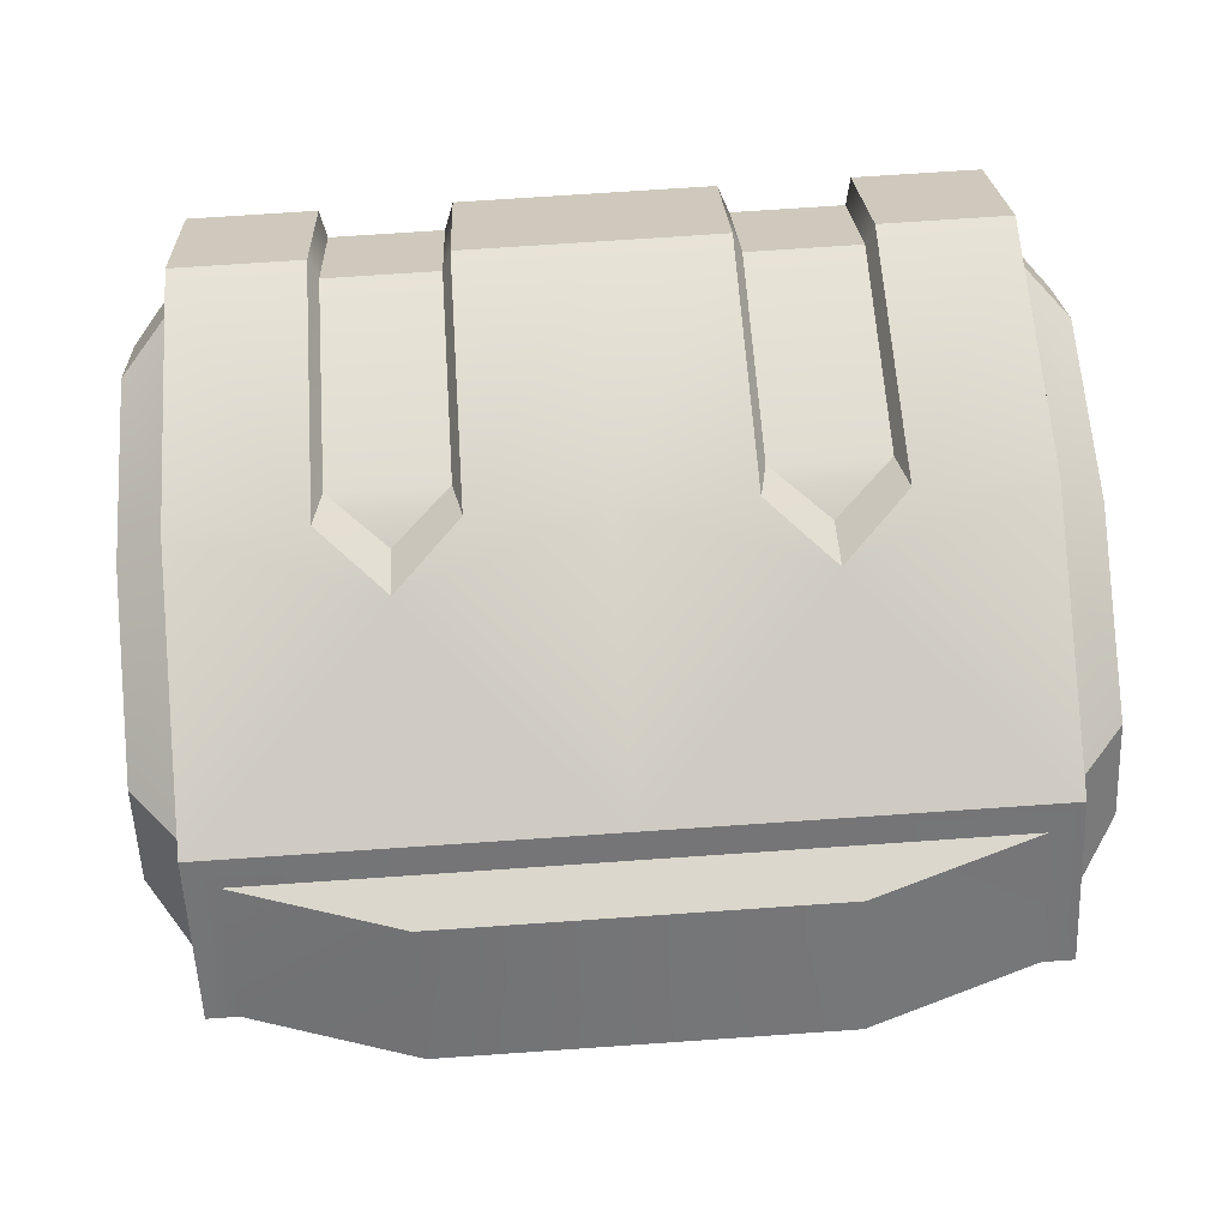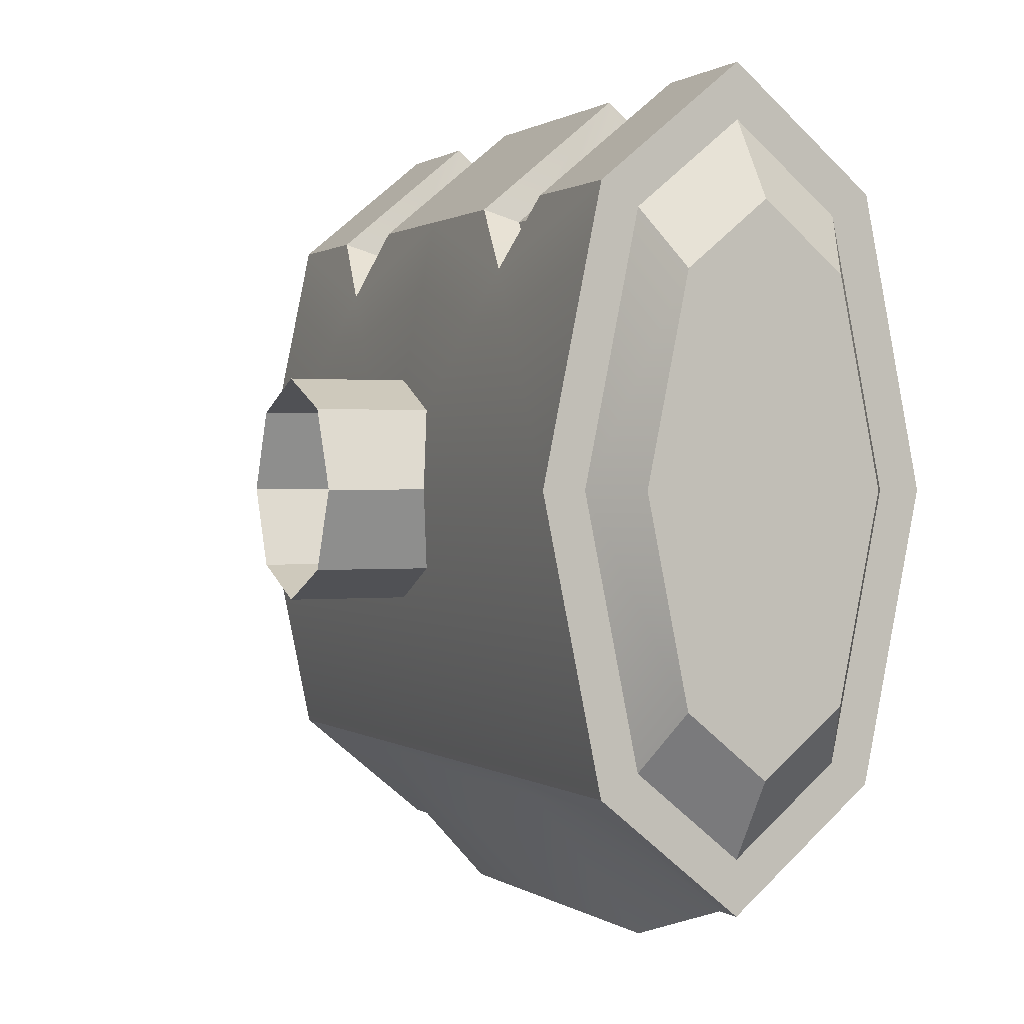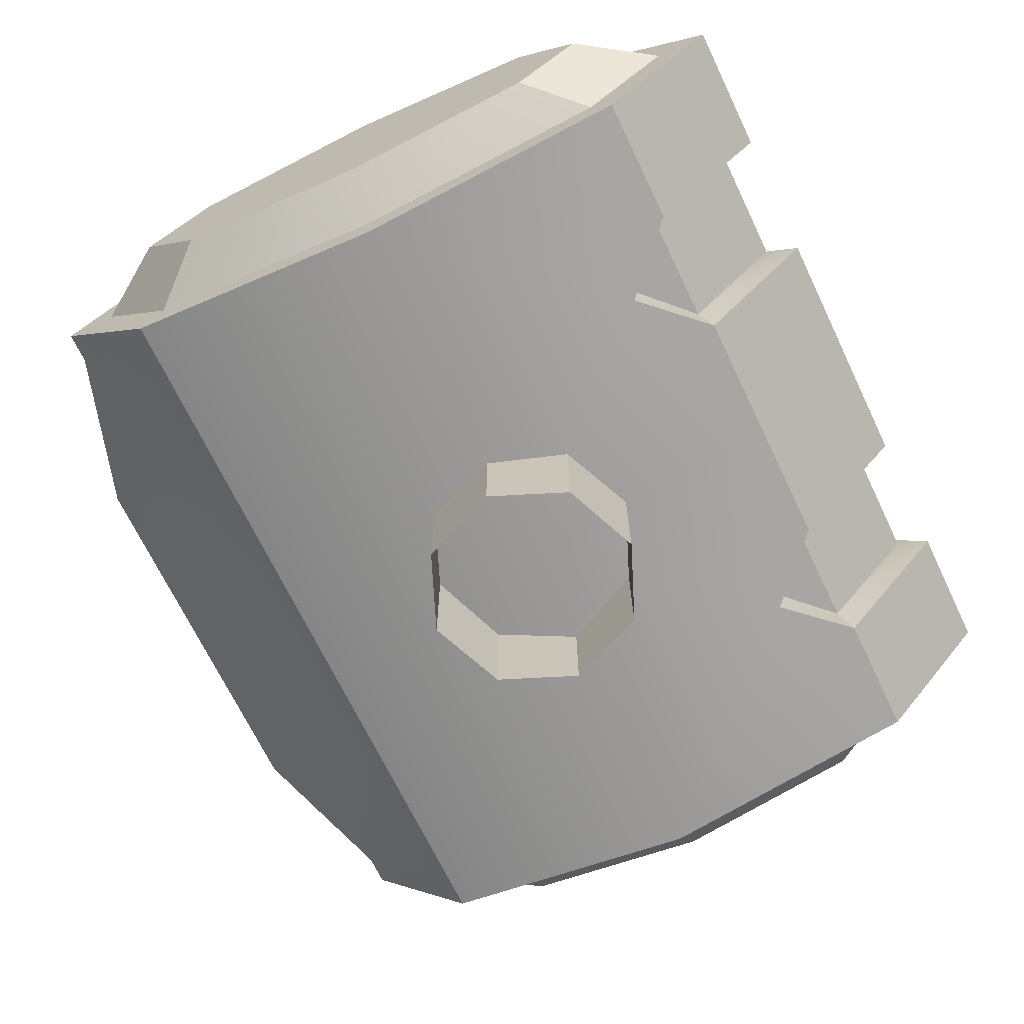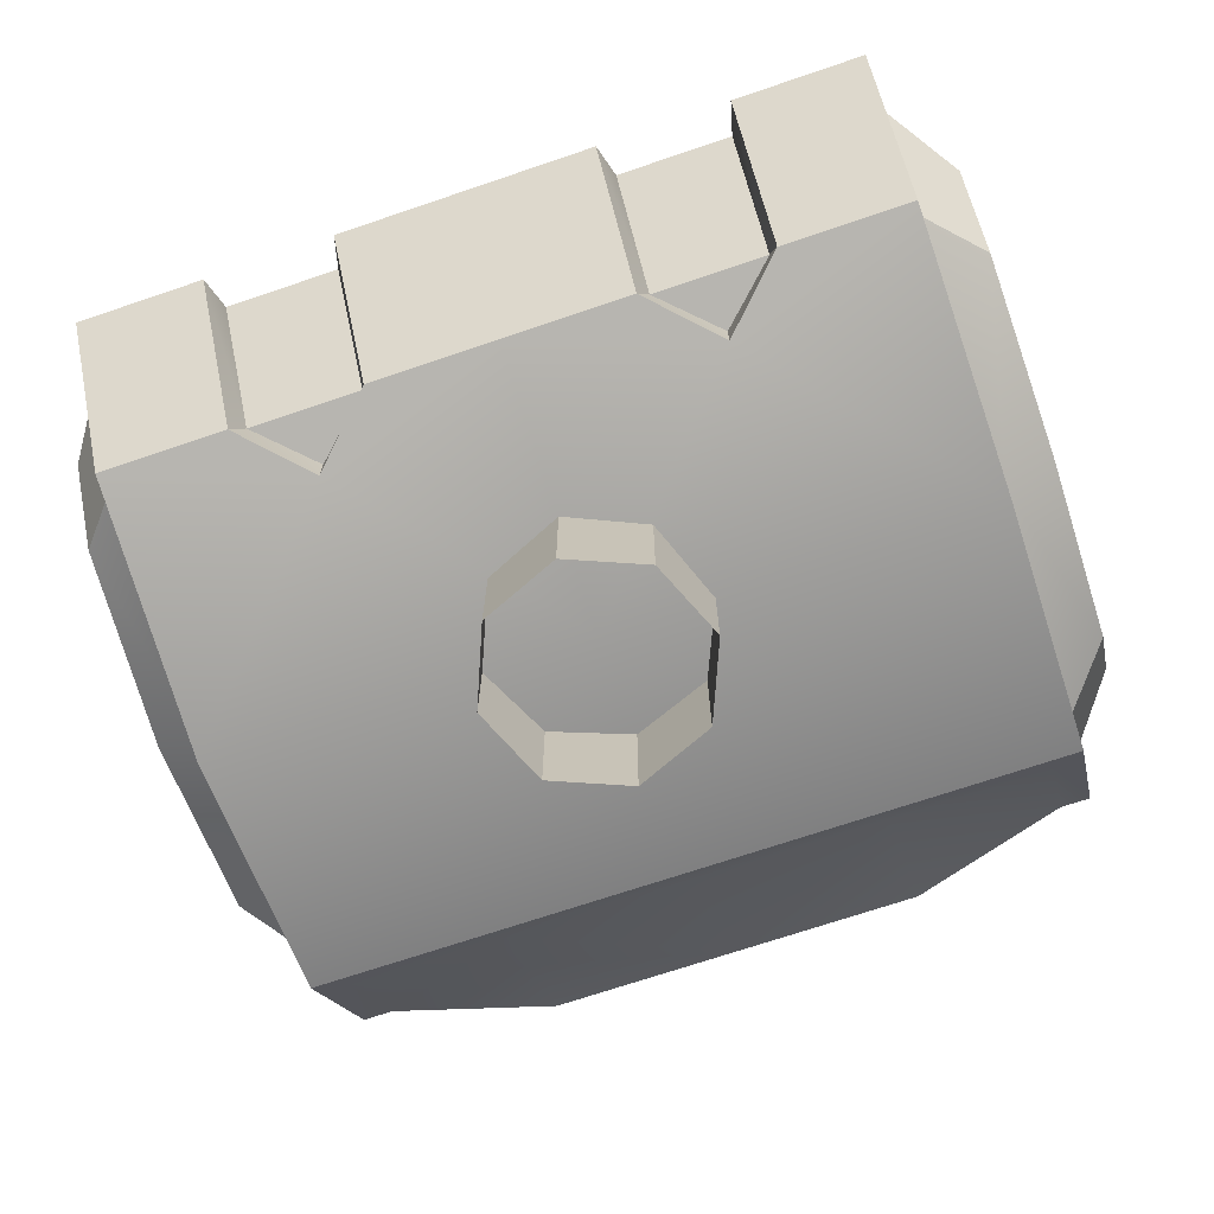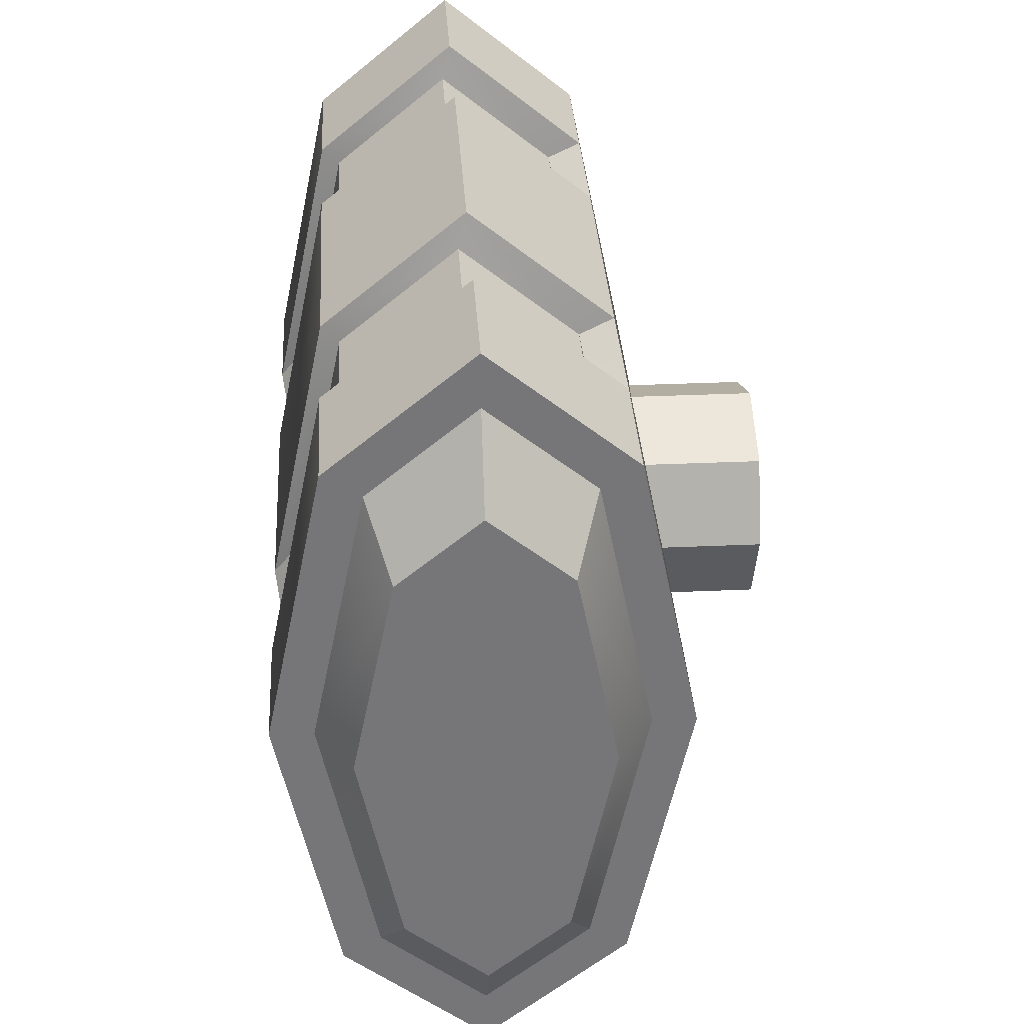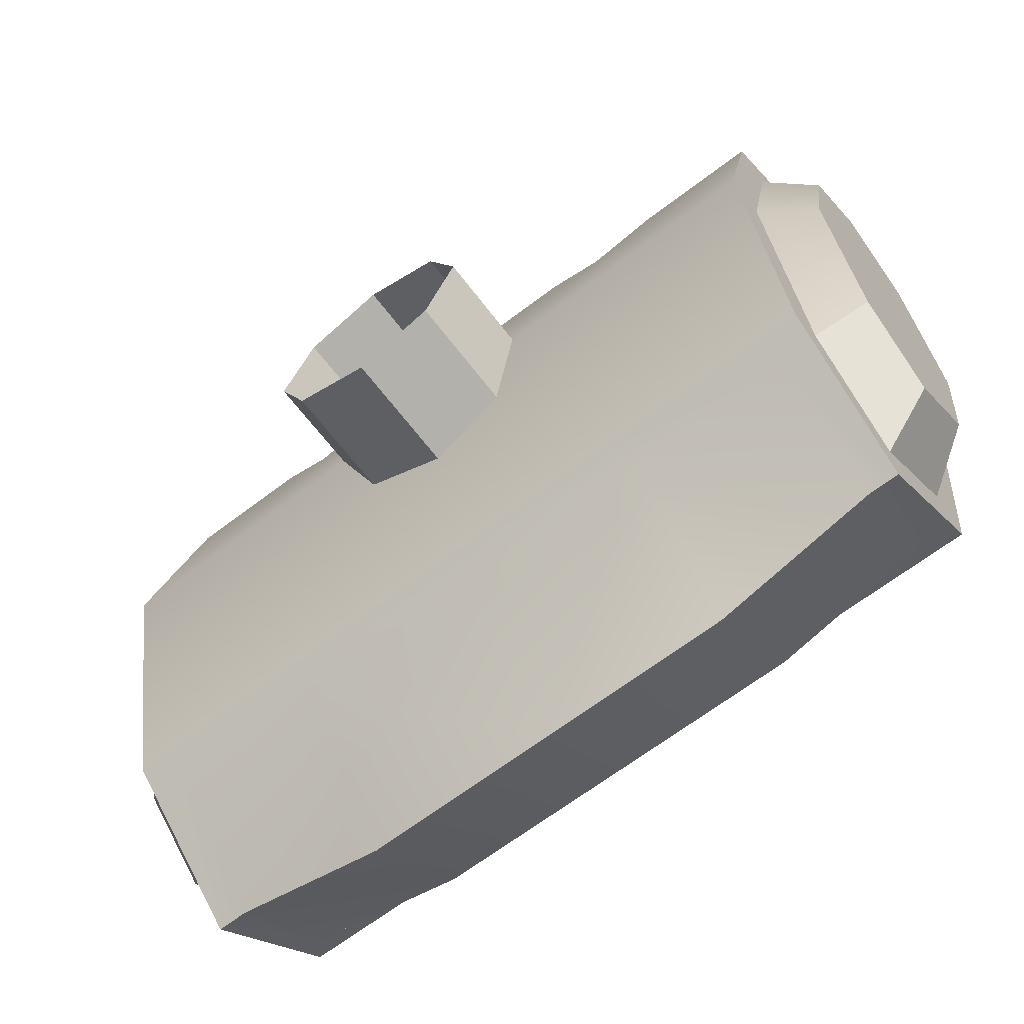
<metadata>
{"format":"obj","ext":"obj","renderer":"f3d","projection":"perspective","resolution":1024,"background":"white","views":[{"elev":73.4,"azim":176.1,"up":"+Y"},{"elev":0.8,"azim":65.8,"up":"+Z"},{"elev":-68.9,"azim":-64.4,"up":"+Y"},{"elev":-70.8,"azim":18.7,"up":"+Y"},{"elev":33.4,"azim":-93.5,"up":"+Z"},{"elev":-66.2,"azim":37.4,"up":"+Z"}]}
</metadata>
<code>
o Cylinder.001_Cylinder.002
v 0.388 1.196 -0.336
v 0.388 1.095 -0.2525
v 0.388 1.043 0
v 0.388 1.095 0.2525
v 0.388 1.196 0.336
v 0.388 1.296 0.2525
v 0.388 1.349 -0
v 0.388 1.296 -0.2525
v 0.3571 1.082 -0.2941
v 0.3571 1.196 -0.388
v 0.388 1.002 0
v 0.388 1.058 0.2744
v 0.388 1.196 0.388
v 0.388 1.333 0.2744
v 0.388 1.39 -0
v 0.3571 1.309 -0.2941
v 0.4397 1.118 -0.1945
v 0.4397 1.196 -0.2588
v 0.4397 1.078 0
v 0.4397 1.118 0.1945
v 0.4397 1.196 0.2588
v 0.4397 1.273 0.1945
v 0.4397 1.314 -0
v 0.4397 1.273 -0.1945
v 0.194 1.082 -0.2941
v 0.194 1.002 0
v 0.194 1.351 -0.01299
v 0.1376 1.092 0.2627
v 0.2505 1.092 0.2627
v 0.194 1.081 0.2107
v 0.194 1.309 -0.2941
v 0.2592 1.058 0.2744
v 0.1288 1.058 0.2744
v 0.194 1.045 0.2105
v 0.1288 1.196 0.388
v 0.2592 1.196 0.388
v 0.1288 1.333 0.2744
v 0.2592 1.333 0.2744
v 0.1288 1.39 -0
v 0.2592 1.39 -0
v 0.194 1.376 -0.06387
v 0.1376 1.362 0.03907
v 0.2505 1.362 0.03907
v 0.1376 1.316 0.2627
v 0.2505 1.316 0.2627
v 0.1376 1.204 0.3553
v 0.2505 1.204 0.3553
v -0.388 1.196 -0.336
v -0.388 1.095 -0.2525
v -0.388 1.043 0
v -0.388 1.095 0.2525
v -0.388 1.196 0.336
v -0.388 1.296 0.2525
v -0.388 1.349 -0
v -0.388 1.296 -0.2525
v -0.3571 1.082 -0.2941
v -0.3571 1.196 -0.388
v -0.388 1.002 0
v -0.388 1.058 0.2744
v -0.388 1.196 0.388
v -0.388 1.333 0.2744
v -0.388 1.39 -0
v -0.3571 1.309 -0.2941
v -0.4397 1.118 -0.1945
v -0.4397 1.196 -0.2588
v -0.4397 1.078 0
v -0.4397 1.118 0.1945
v -0.4397 1.196 0.2588
v -0.4397 1.273 0.1945
v -0.4397 1.314 -0
v -0.4397 1.273 -0.1945
v 0 1.082 -0.2941
v 0 1.002 0
v 0 1.058 0.2744
v 0 1.196 0.388
v 0 1.333 0.2744
v 0 1.39 -0
v 0 1.309 -0.2941
v -0.194 1.082 -0.2941
v -0.194 1.002 0
v -0.194 1.351 -0.01299
v -0.1376 1.092 0.2627
v -0.2505 1.092 0.2627
v -0.194 1.081 0.2107
v -0.194 1.309 -0.2941
v -0.2592 1.058 0.2744
v -0.1288 1.058 0.2744
v -0.194 1.045 0.2105
v -0.1288 1.196 0.388
v -0.2592 1.196 0.388
v -0.1288 1.333 0.2744
v -0.2592 1.333 0.2744
v -0.1288 1.39 -0
v -0.2592 1.39 -0
v -0.194 1.376 -0.06387
v -0.1376 1.362 0.03907
v -0.2505 1.362 0.03907
v -0.1376 1.316 0.2627
v -0.2505 1.316 0.2627
v -0.1376 1.204 0.3553
v -0.2505 1.204 0.3553
v 0.388 1.058 -0.2744
v 0.388 1.196 -0.388
v 0.388 1.333 -0.2744
v 0.194 1.058 -0.2744
v 0 1.058 -0.2744
v 0.194 1.333 -0.2744
v 0 1.333 -0.2744
v -0.388 1.058 -0.2744
v -0.388 1.196 -0.388
v -0.388 1.333 -0.2744
v -0.194 1.058 -0.2744
v -0.194 1.333 -0.2744
v 0.194 1.196 -0.4367
v 0 1.309 -0.3428
v 0 1.196 -0.4367
v 0.194 1.309 -0.3428
v -0.194 1.196 -0.4367
v -0.194 1.309 -0.3428
v -0 0.903 -0.1112
v 0.0786 0.903 -0.0786
v 0.1112 0.903 0
v 0.0786 0.903 0.0786
v -0 0.903 0.1112
v -0.0786 0.903 0.0786
v -0.1112 0.903 0
v -0.0786 0.903 -0.0786
v 0 1.21 -0.1112
v 0.0786 1.21 -0.0786
v 0.1112 1.21 0
v 0.0786 1.21 0.0786
v 0 1.21 0.1112
v -0.0786 1.21 0.0786
v -0.1112 1.21 0
v -0.0786 1.21 -0.0786
f 78 119 85
f 102 26 105
f 35 76 75
f 33 75 74
f 76 39 77
f 41 107 108
f 29 28 30
f 1 102 103
f 2 11 102
f 4 11 3
f 5 12 4
f 5 14 13
f 6 15 14
f 8 15 7
f 1 104 8
f 22 20 19
f 7 24 8
f 2 18 17
f 4 21 5
f 3 20 4
f 7 22 23
f 6 21 22
f 8 18 1
f 3 17 19
f 63 85 119
f 15 104 41
f 14 40 38
f 13 38 36
f 12 32 34
f 12 36 32
f 105 73 106
f 57 79 56
f 37 42 39
f 39 27 41
f 38 47 36
f 40 27 43
f 34 29 30
f 34 74 73
f 42 43 27
f 43 44 45
f 45 46 47
f 47 28 29
f 35 28 46
f 37 46 44
f 34 28 33
f 38 43 45
f 36 29 32
f 10 117 16
f 80 109 112
f 75 91 89
f 75 87 74
f 77 91 76
f 108 95 77
f 83 84 82
f 48 109 49
f 49 58 50
f 58 51 50
f 59 52 51
f 52 61 53
f 53 62 54
f 62 55 54
f 111 48 55
f 69 70 66
f 71 54 55
f 49 65 48
f 68 51 52
f 67 50 51
f 54 69 53
f 53 68 52
f 65 55 48
f 50 64 49
f 31 115 78
f 111 62 95
f 94 61 92
f 92 60 90
f 88 59 58
f 90 59 86
f 73 112 106
f 96 91 93
f 81 93 95
f 101 92 90
f 94 81 95
f 88 83 86
f 74 88 73
f 96 81 97
f 98 97 99
f 100 99 101
f 82 101 83
f 89 82 87
f 91 100 89
f 82 88 87
f 92 97 94
f 83 90 86
f 9 103 102
f 16 103 10
f 25 106 72
f 78 107 31
f 9 105 25
f 16 107 104
f 56 110 57
f 63 110 111
f 72 112 79
f 85 108 78
f 56 112 109
f 63 113 85
f 117 116 115
f 116 25 72
f 116 119 115
f 116 79 118
f 57 119 118
f 10 25 114
f 31 16 117
f 127 128 120
f 123 132 124
f 124 133 125
f 120 129 121
f 125 134 126
f 121 130 122
f 126 135 127
f 122 131 123
f 78 115 119
f 102 11 26
f 35 37 76
f 33 35 75
f 76 37 39
f 108 77 41
f 39 41 77
f 1 2 102
f 2 3 11
f 4 12 11
f 5 13 12
f 5 6 14
f 6 7 15
f 8 104 15
f 1 103 104
f 19 17 24
f 18 24 17
f 23 22 19
f 21 20 22
f 19 24 23
f 7 23 24
f 2 1 18
f 4 20 21
f 3 19 20
f 7 6 22
f 6 5 21
f 8 24 18
f 3 2 17
f 107 41 104
f 40 15 41
f 14 15 40
f 13 14 38
f 34 26 11
f 11 12 34
f 12 13 36
f 105 26 73
f 57 118 79
f 37 44 42
f 39 42 27
f 38 45 47
f 40 41 27
f 34 32 29
f 74 34 33
f 26 34 73
f 43 42 44
f 45 44 46
f 47 46 28
f 35 33 28
f 37 35 46
f 34 30 28
f 38 40 43
f 36 47 29
f 10 114 117
f 80 58 109
f 75 76 91
f 75 89 87
f 77 93 91
f 93 77 95
f 108 113 95
f 48 110 109
f 49 109 58
f 58 59 51
f 59 60 52
f 52 60 61
f 53 61 62
f 62 111 55
f 111 110 48
f 65 64 71
f 66 67 69
f 68 69 67
f 70 71 66
f 64 66 71
f 71 70 54
f 49 64 65
f 68 67 51
f 67 66 50
f 54 70 69
f 53 69 68
f 65 71 55
f 50 66 64
f 31 117 115
f 94 95 62
f 113 111 95
f 94 62 61
f 92 61 60
f 58 80 88
f 88 86 59
f 90 60 59
f 73 80 112
f 96 98 91
f 81 96 93
f 101 99 92
f 94 97 81
f 88 84 83
f 80 73 88
f 74 87 88
f 98 96 97
f 100 98 99
f 82 100 101
f 89 100 82
f 91 98 100
f 82 84 88
f 92 99 97
f 83 101 90
f 9 10 103
f 16 104 103
f 25 105 106
f 78 108 107
f 9 102 105
f 16 31 107
f 56 109 110
f 63 57 110
f 72 106 112
f 85 113 108
f 56 79 112
f 63 111 113
f 117 114 116
f 116 114 25
f 116 118 119
f 116 72 79
f 57 63 119
f 10 9 25
f 127 135 128
f 123 131 132
f 124 132 133
f 120 128 129
f 125 133 134
f 121 129 130
f 126 134 135
f 122 130 131

</code>
